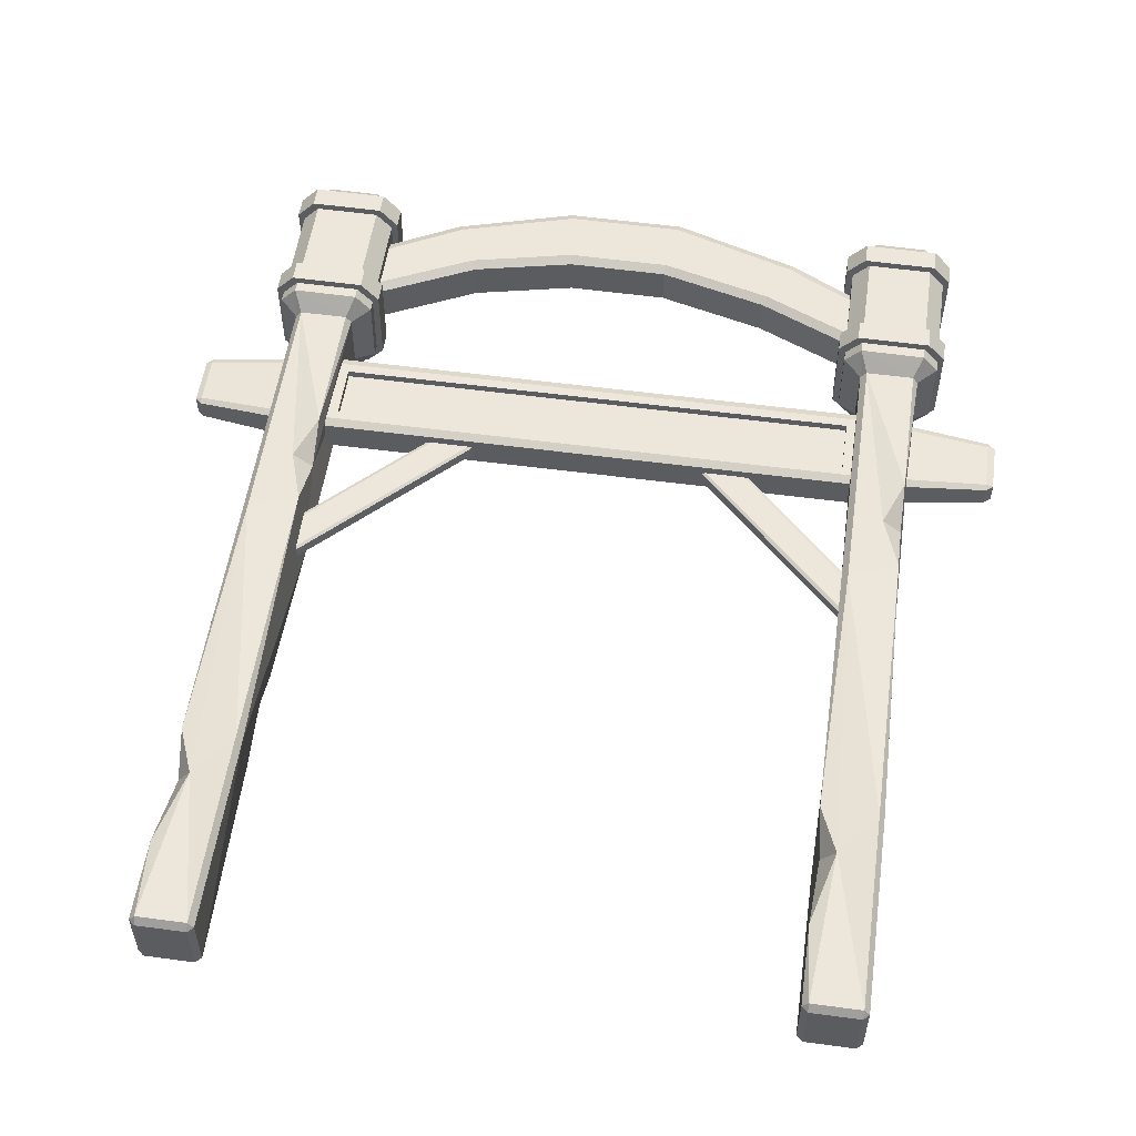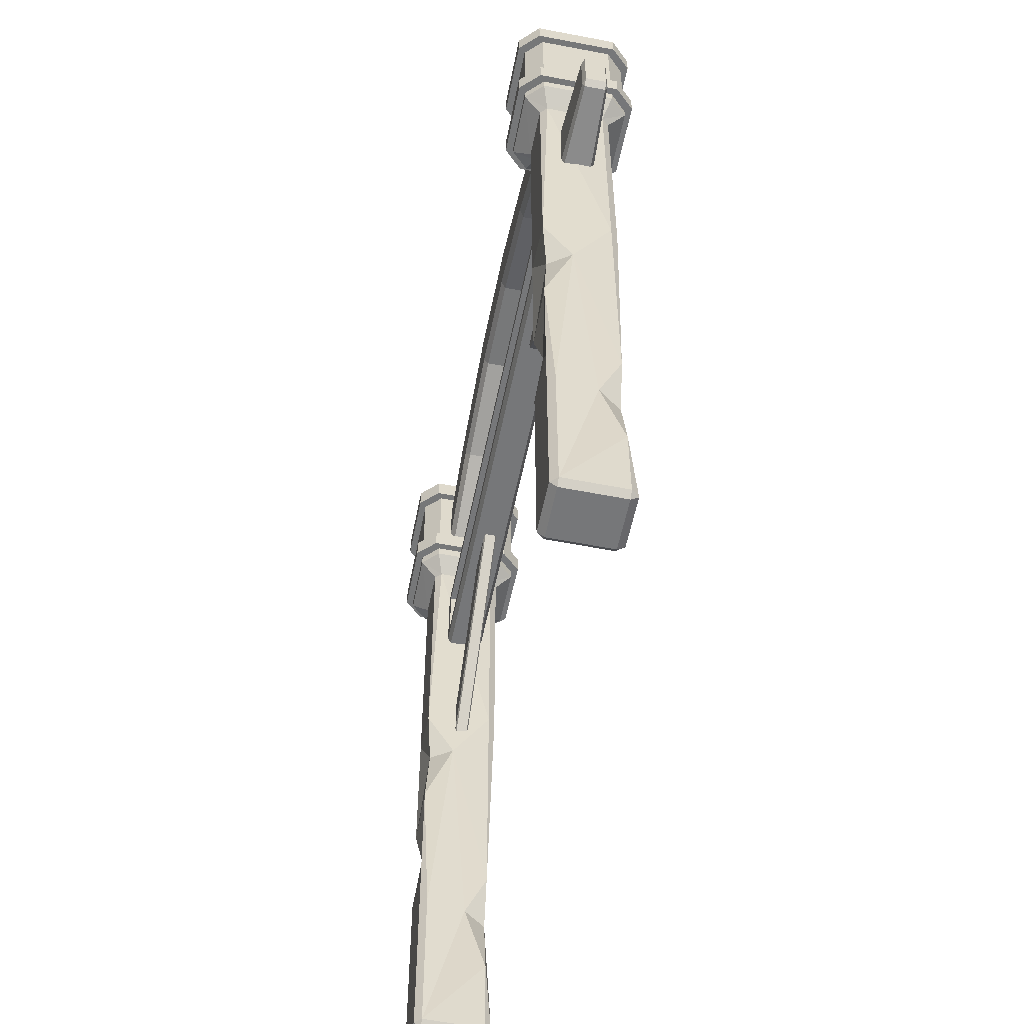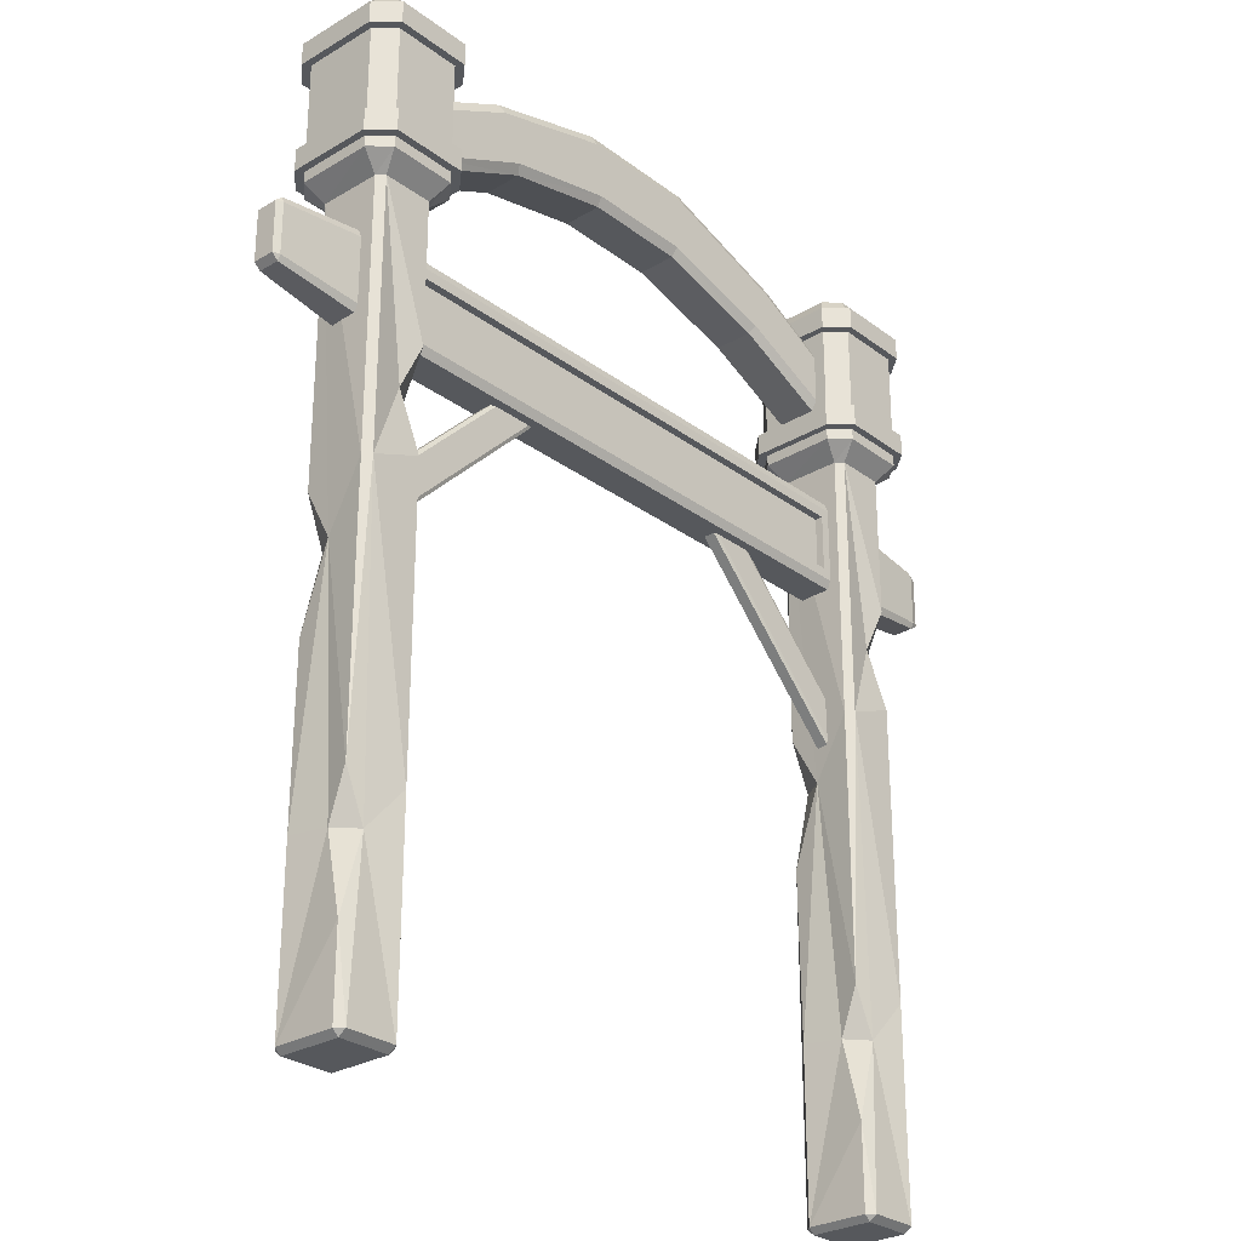
<metadata>
{"format":"obj","ext":"obj","renderer":"f3d","projection":"perspective","resolution":1024,"background":"white","views":[{"elev":54.1,"azim":8.1,"up":"+Z"},{"elev":-57.1,"azim":-101.5,"up":"+Y"},{"elev":-28.0,"azim":-48.2,"up":"+Y"}]}
</metadata>
<code>
v -137.6 309 24.73
v -145.1 309 16.55
v -145 309 -17.05
v -100.3 308.9 16.35
v -100.4 309 -16.86
v -137.4 309 -24.9
v -107.7 309 -24.71
v -107.6 308.9 24.54
v -137.6 317.8 24.73
v -145.1 317.8 16.55
v -145 317.8 -17.05
v -100.3 317.8 16.35
v -100.4 317.8 -16.86
v -137.4 317.8 -24.9
v -107.7 317.8 -24.71
v -107.6 317.8 24.54
v -137.6 354 24.73
v -145.1 354 16.55
v -145 354 -17.05
v -100.3 354 16.35
v -100.4 354 -16.86
v -137.4 354 -24.9
v -107.7 354 -24.71
v -107.6 354 24.54
v -137.6 362.8 24.73
v -145.1 362.8 16.55
v -145 362.8 -17.05
v -100.3 362.8 16.35
v -100.4 362.8 -16.86
v -137.4 362.8 -24.9
v -107.7 362.8 -24.71
v -107.6 362.8 24.54
v 122.1 190.7 2.2
v 49 263.8 2.2
v 39.09 253.9 2.2
v 112.2 180.8 2.2
v 39.09 253.9 -2.255
v 49 263.8 -2.255
v 122.1 190.7 -2.255
v 112.2 180.8 -2.255
v 48.01 262.8 -2.749
v 48.01 262.8 2.749
v 121.1 189.7 2.749
v 121.1 189.7 -2.749
v 113.1 181.7 2.749
v 39.98 254.8 2.749
v 39.98 254.8 -2.749
v 113.1 181.7 -2.749
v -122.1 190.7 2.2
v -49 263.8 2.2
v -39.09 253.9 2.2
v -112.2 180.8 2.2
v -39.09 253.9 -2.255
v -49 263.8 -2.255
v -122.1 190.7 -2.255
v -112.2 180.8 -2.255
v -48.01 262.8 -2.749
v -48.01 262.8 2.749
v -121.1 189.7 2.749
v -121.1 189.7 -2.749
v -113.1 181.7 2.749
v -39.98 254.8 2.749
v -39.98 254.8 -2.749
v -113.1 181.7 -2.749
v -135 2.206 11.89
v -135 298.3 11.89
v -110.6 298.3 11.89
v -110.6 2.206 11.89
v -110.6 298.3 -12.19
v -135 298.3 -12.19
v -135 2.206 -12.19
v -110.6 2.206 -12.19
v -132.5 298.3 -14.87
v -132.5 298.3 14.87
v -132.5 2.206 14.87
v -132.5 0 11.89
v -132.5 0 -12.19
v -132.5 2.206 -14.87
v -112.8 0 -12.19
v -112.8 0 11.89
v -112.8 2.206 14.87
v -112.8 298.3 14.87
v -112.8 298.3 -14.87
v -112.8 2.206 -14.87
v -133.1 167.5 -3.415
v -135 191 11.89
v -132.5 191 14.87
v -120.4 222.3 12.56
v -112.5 222.3 5.989
v -110.6 191 -12.19
v -112.8 191 -14.87
v -112.8 240.6 14.87
v -112.8 198.9 14.87
v -132.5 188.4 -14.87
v -127 167.5 -12.56
v -132.5 136.2 -14.87
v -127.2 65.63 12.56
v -112.5 112.1 -8.149
v -132.5 85.66 -14.87
v -112.8 82.66 14.87
v -135 68.09 -12.19
v -110.6 82.89 11.89
v -118 110.2 -12.56
v -135 84.96 11.89
v -133.1 66.84 3.449
v -135 35.19 11.89
v -112.8 129.8 -14.87
v -112.8 86.78 -14.87
v 110.6 2.206 11.89
v 110.6 298.3 11.89
v 135 298.3 11.89
v 135 2.206 11.89
v 135 298.3 -12.19
v 110.6 298.3 -12.19
v 110.6 2.206 -12.19
v 135 2.206 -12.19
v 113 298.3 -14.87
v 113 298.3 14.87
v 113 2.206 14.87
v 113 6e-06 11.89
v 113 6e-06 -12.19
v 113 2.206 -14.87
v 132.8 6e-06 -12.19
v 132.8 6e-06 11.89
v 132.8 2.206 14.87
v 132.8 298.3 14.87
v 132.8 298.3 -14.87
v 132.8 2.206 -14.87
v 112.5 167.5 -3.415
v 110.6 191 11.89
v 113 191 14.87
v 125.2 222.3 12.56
v 133.1 222.3 5.989
v 135 191 -12.19
v 132.8 191 -14.87
v 132.8 240.6 14.87
v 132.8 198.9 14.87
v 113 188.4 -14.87
v 118.5 167.5 -12.56
v 113 136.2 -14.87
v 118.3 65.63 12.56
v 133.1 112.1 -8.149
v 113 85.66 -14.87
v 132.8 82.66 14.87
v 110.6 68.09 -12.19
v 135 82.89 11.89
v 127.6 110.2 -12.56
v 110.6 84.96 11.89
v 112.5 66.84 3.449
v 110.6 35.19 11.89
v 132.8 129.8 -14.87
v 132.8 86.78 -14.87
v -167.3 275.5 4.123
v 166.8 275.5 4.123
v 166.8 250.6 4.123
v -167.3 250.6 4.123
v 166.8 250.6 -4.226
v 166.8 275.5 -4.226
v -167.3 275.5 -4.226
v -167.3 250.6 -4.226
v 166.8 273 -5.154
v 169.9 273 -4.226
v 169.9 273 4.123
v 166.8 273 5.154
v -167.3 273 5.154
v -169.9 273 4.123
v -169.9 273 -4.226
v -167.3 273 -5.154
v -169.9 252.9 -4.226
v -169.9 252.9 4.123
v -167.3 252.9 5.154
v 166.8 252.9 5.154
v 169.9 252.9 4.123
v 169.9 252.9 -4.226
v 166.8 252.9 -5.154
v -167.3 252.9 -5.154
v -0.2527 244.4 -6.338
v -0.2527 244.4 6.184
v -0.2527 247.8 7.729
v -0.2527 278 7.729
v -0.2527 281.7 6.184
v -0.2527 281.7 -6.338
v -0.2527 278 -7.729
v -0.2527 247.8 -7.729
v 113.8 244.4 -6.338
v 113.8 244.4 6.184
v 113.8 247.8 7.729
v 113.8 278 7.729
v 113.8 281.7 6.184
v 113.8 281.7 -6.338
v 113.8 278 -7.729
v 113.8 247.8 -7.729
v -114.3 278 -7.729
v -114.3 281.7 -6.338
v -114.3 281.7 6.184
v -114.3 278 7.729
v -114.3 247.8 7.729
v -114.3 244.4 6.184
v -114.3 244.4 -6.338
v -114.3 247.8 -7.729
v -0.2527 251.7 7.729
v -0.2527 274 7.729
v -107.4 274 7.729
v -107.4 251.7 7.729
v 106.9 251.7 7.729
v 106.9 274 7.729
v -107.4 251.7 -7.729
v -107.4 274 -7.729
v -0.2527 274 -7.729
v -0.2527 251.7 -7.729
v 106.9 274 -7.729
v 106.9 251.7 -7.729
v -0.2527 251.7 4.64
v -0.2527 274 4.64
v -107.4 274 4.64
v -107.4 251.7 4.64
v 106.9 251.7 4.64
v 106.9 274 4.64
v -107.4 251.7 -4.64
v -107.4 274 -4.64
v -0.2527 274 -4.64
v -0.2527 251.7 -4.64
v 106.9 274 -4.64
v 106.9 251.7 -4.64
v -53.83 274 4.64
v -53.83 251.7 4.64
v 53.32 251.7 4.64
v 53.32 274 4.64
v 53.32 251.7 -4.64
v 53.32 274 -4.64
v -53.83 251.7 -4.64
v -53.83 274 -4.64
v 80.11 251.7 -4.64
v 80.11 274 -4.64
v 26.53 251.7 -4.64
v 26.53 274 -4.64
v -27.04 251.7 -4.64
v -27.04 274 -4.64
v -80.61 251.7 -4.64
v -80.61 274 -4.64
v -80.61 251.7 4.64
v -80.61 274 4.64
v -27.04 251.7 4.64
v -27.04 274 4.64
v 26.53 251.7 4.64
v 26.53 274 4.64
v 80.11 251.7 4.64
v 80.11 274 4.64
v -135.8 304.6 21.8
v -142.5 304.6 14.58
v -142.3 304.5 -15.05
v -102.9 304.5 14.41
v -103.1 304.6 -14.88
v -135.7 304.5 -21.97
v -109.5 304.6 -21.8
v -109.4 304.5 21.63
v 109.8 304.6 21.8
v 103.1 304.6 14.58
v 103.2 304.5 -15.05
v 142.6 304.5 14.41
v 142.5 304.6 -14.88
v 109.9 304.5 -21.97
v 136.1 304.6 -21.8
v 136.2 304.5 21.63
v -135.8 364 21.8
v -142.5 364.1 14.58
v -142.3 364 -15.05
v -102.9 363.9 14.41
v -103.1 364 -14.88
v -135.7 364 -21.97
v -109.5 364 -21.8
v -109.4 363.9 21.63
v 109.8 364 21.8
v 103.1 364.1 14.58
v 103.2 364 -15.05
v 142.6 363.9 14.41
v 142.5 364 -14.88
v 109.9 364 -21.97
v 136.1 364 -21.8
v 136.2 363.9 21.63
v -133 371.1 17.08
v -138.2 371.2 11.42
v -138.1 371.1 -11.82
v -107.2 371 11.28
v -107.3 371.1 -11.69
v -132.9 371.1 -17.25
v -112.4 371.2 -17.12
v -112.3 371 16.95
v 112.3 371.1 17.5
v 107 371.2 11.7
v 107.1 371.1 -12.11
v 138.7 371 11.57
v 138.6 371.1 -11.98
v 112.4 371.1 -17.67
v 133.5 371.2 -17.54
v 133.6 371 17.37
v -122.7 371.1 -0.1427
v 122.9 371.1 -0.1442
v 111.4 316.3 -7.614
v 110.4 344.3 -7.614
v 65.05 337.3 -7.614
v 76.39 362 -7.614
v 20.19 349.3 -7.614
v 24.18 379.1 -7.614
v -21.19 349.5 -7.614
v -24.93 379.3 -7.614
v -63.06 340.4 -7.614
v -74.18 365.2 -7.614
v -112.8 316.2 -7.614
v -111.6 345.4 -7.614
v 110.6 339.7 -9.584
v 74.52 358.3 -9.584
v 23.52 375.1 -9.584
v -24.31 375.3 -9.584
v -72.34 361.5 -9.584
v -111.8 340.6 -9.584
v 111.3 320.5 -9.584
v 66.75 340.6 -9.584
v 20.79 352.9 -9.584
v -21.75 353.2 -9.584
v -64.73 343.7 -9.584
v -112.6 320.6 -9.584
v 111.4 316.3 7.755
v 110.4 344.3 7.755
v 65.05 337.3 7.755
v 76.39 362 7.755
v 20.19 349.3 7.755
v 24.18 379.1 7.755
v -21.19 349.5 7.755
v -24.93 379.3 7.755
v -63.06 340.4 7.755
v -74.18 365.2 7.755
v -112.8 316.2 7.755
v -111.6 345.4 7.755
v 110.6 339.7 9.876
v 74.52 358.3 9.876
v 23.52 375.1 9.876
v -24.31 375.3 9.876
v -72.34 361.5 9.876
v -111.8 340.6 9.876
v 111.3 320.5 9.876
v 66.75 340.6 9.876
v 20.79 352.9 9.876
v -21.75 353.2 9.876
v -64.73 343.7 9.876
v -112.6 320.6 9.876
v 107.8 354 24.73
v 100.3 354 16.55
v 100.4 354 -17.05
v 145.1 354 16.35
v 145 354 -16.86
v 108 354 -24.9
v 137.7 354 -24.71
v 137.8 354 24.54
v 107.8 362.8 24.73
v 100.3 362.8 16.55
v 100.4 362.8 -17.05
v 145.1 362.8 16.35
v 145 362.8 -16.86
v 108 362.8 -24.9
v 137.7 362.8 -24.71
v 137.8 362.8 24.54
v 107.8 309 24.73
v 100.3 309 16.55
v 100.4 309 -17.05
v 145.1 308.9 16.35
v 145 309 -16.86
v 108 309 -24.9
v 137.7 309 -24.71
v 137.8 308.9 24.54
v 107.8 317.8 24.73
v 100.3 317.8 16.55
v 100.4 317.8 -17.05
v 145.1 317.8 16.35
v 145 317.8 -16.86
v 108 317.8 -24.9
v 137.7 317.8 -24.71
v 137.8 317.8 24.54
f 2 1 10
f 10 1 9
f 3 2 11
f 11 2 10
f 4 5 12
f 12 5 13
f 6 3 14
f 14 3 11
f 7 6 15
f 15 6 14
f 1 8 9
f 9 8 16
f 8 4 16
f 16 4 12
f 5 7 13
f 13 7 15
f 9 14 10
f 10 14 11
f 13 15 12
f 12 15 16
f 14 9 15
f 15 9 16
f 3 6 2
f 2 6 1
f 8 1 7
f 7 1 6
f 5 4 7
f 7 4 8
f 18 17 26
f 26 17 25
f 19 18 27
f 27 18 26
f 20 21 28
f 28 21 29
f 22 19 30
f 30 19 27
f 23 22 31
f 31 22 30
f 17 24 25
f 25 24 32
f 24 20 32
f 32 20 28
f 21 23 29
f 29 23 31
f 25 30 26
f 26 30 27
f 29 31 28
f 28 31 32
f 30 25 31
f 31 25 32
f 19 22 18
f 18 22 17
f 24 17 23
f 23 17 22
f 21 20 23
f 23 20 24
f 42 46 43
f 43 46 45
f 44 48 41
f 41 48 47
f 35 37 36
f 36 37 40
f 38 34 39
f 39 34 33
f 42 43 34
f 34 43 33
f 44 41 39
f 39 41 38
f 35 36 46
f 46 36 45
f 40 37 48
f 48 37 47
f 58 59 62
f 62 59 61
f 60 57 64
f 64 57 63
f 51 52 53
f 53 52 56
f 54 55 50
f 50 55 49
f 58 50 59
f 59 50 49
f 60 55 57
f 57 55 54
f 51 62 52
f 52 62 61
f 56 64 53
f 53 64 63
f 94 95 85
f 76 77 80
f 80 77 79
f 67 89 69
f 69 89 90
f 85 86 70
f 70 86 66
f 74 66 87
f 87 66 86
f 75 76 81
f 81 76 80
f 77 78 79
f 79 78 84
f 65 76 75
f 71 77 65
f 65 77 76
f 78 77 71
f 80 79 68
f 68 79 72
f 81 80 68
f 89 92 88
f 90 91 69
f 69 91 83
f 79 84 72
f 104 105 97
f 89 88 93
f 89 102 90
f 90 102 98
f 84 108 72
f 72 108 98
f 95 96 85
f 82 92 67
f 67 92 89
f 87 88 74
f 88 92 74
f 74 92 82
f 88 87 93
f 97 100 87
f 93 87 100
f 89 93 102
f 102 93 100
f 85 70 94
f 94 70 73
f 95 94 91
f 94 73 91
f 91 73 83
f 103 108 99
f 108 84 99
f 78 99 84
f 71 101 78
f 78 101 99
f 97 105 106
f 98 102 72
f 72 102 68
f 98 107 90
f 90 107 91
f 100 97 81
f 81 97 75
f 102 100 68
f 68 100 81
f 99 96 103
f 91 107 95
f 95 107 96
f 107 103 96
f 99 101 96
f 96 101 85
f 86 104 87
f 87 104 97
f 86 85 104
f 101 105 85
f 85 105 104
f 101 71 105
f 105 71 106
f 106 71 65
f 97 106 75
f 75 106 65
f 98 103 107
f 98 108 103
f 138 139 129
f 120 121 124
f 124 121 123
f 111 133 113
f 113 133 134
f 129 130 114
f 114 130 110
f 118 110 131
f 131 110 130
f 119 120 125
f 125 120 124
f 121 122 123
f 123 122 128
f 109 120 119
f 115 121 109
f 109 121 120
f 122 121 115
f 124 123 112
f 112 123 116
f 125 124 112
f 133 136 132
f 134 135 113
f 113 135 127
f 123 128 116
f 148 149 141
f 133 132 137
f 133 146 134
f 134 146 142
f 128 152 116
f 116 152 142
f 139 140 129
f 126 136 111
f 111 136 133
f 131 132 118
f 132 136 118
f 118 136 126
f 132 131 137
f 141 144 131
f 137 131 144
f 133 137 146
f 146 137 144
f 129 114 138
f 138 114 117
f 139 138 135
f 138 117 135
f 135 117 127
f 147 152 143
f 152 128 143
f 122 143 128
f 115 145 122
f 122 145 143
f 141 149 150
f 142 146 116
f 116 146 112
f 142 151 134
f 134 151 135
f 144 141 125
f 125 141 119
f 146 144 112
f 112 144 125
f 143 140 147
f 135 151 139
f 139 151 140
f 151 147 140
f 143 145 140
f 140 145 129
f 130 148 131
f 131 148 141
f 130 129 148
f 145 149 129
f 129 149 148
f 145 115 149
f 149 115 150
f 150 115 109
f 141 150 119
f 119 150 109
f 142 147 151
f 142 152 147
f 243 244 226
f 226 244 225
f 162 163 174
f 174 163 173
f 237 238 222
f 222 238 221
f 166 167 170
f 170 167 169
f 177 178 199
f 199 178 198
f 181 182 195
f 195 182 194
f 180 181 196
f 196 181 195
f 163 164 173
f 173 164 172
f 165 166 171
f 171 166 170
f 161 162 175
f 175 162 174
f 193 194 183
f 183 194 182
f 167 168 169
f 169 168 176
f 158 162 161
f 154 163 158
f 158 163 162
f 164 163 154
f 153 166 165
f 159 167 153
f 153 167 166
f 168 167 159
f 170 169 156
f 156 169 160
f 171 170 156
f 178 179 198
f 198 179 197
f 173 172 155
f 174 173 157
f 157 173 155
f 175 174 157
f 199 200 177
f 177 200 184
f 169 176 160
f 185 186 177
f 177 186 178
f 186 187 178
f 178 187 179
f 245 246 213
f 213 246 214
f 188 189 180
f 180 189 181
f 189 190 181
f 181 190 182
f 183 182 191
f 191 182 190
f 233 234 224
f 224 234 223
f 177 184 185
f 185 184 192
f 155 186 157
f 157 186 185
f 172 187 155
f 155 187 186
f 164 188 172
f 172 188 187
f 164 154 188
f 188 154 189
f 158 190 154
f 154 190 189
f 190 158 191
f 191 158 161
f 192 191 175
f 175 191 161
f 185 192 157
f 157 192 175
f 168 159 193
f 193 159 194
f 195 194 153
f 153 194 159
f 195 153 196
f 196 153 165
f 197 196 171
f 171 196 165
f 198 197 156
f 156 197 171
f 199 198 160
f 160 198 156
f 176 200 160
f 160 200 199
f 168 193 176
f 176 193 200
f 196 203 180
f 180 203 202
f 196 197 203
f 203 197 204
f 197 179 204
f 204 179 201
f 187 188 205
f 205 188 206
f 188 180 206
f 206 180 202
f 187 205 179
f 179 205 201
f 200 193 207
f 207 193 208
f 193 183 208
f 208 183 209
f 200 207 184
f 184 207 210
f 191 211 183
f 183 211 209
f 191 192 211
f 211 192 212
f 192 184 212
f 212 184 210
f 202 203 214
f 214 203 244
f 244 203 225
f 225 203 242
f 203 215 242
f 203 204 215
f 215 204 216
f 204 201 216
f 216 201 241
f 241 201 226
f 226 201 243
f 201 213 243
f 205 206 217
f 217 206 218
f 206 202 218
f 218 202 248
f 248 202 228
f 228 202 246
f 202 214 246
f 201 205 213
f 213 205 245
f 245 205 227
f 227 205 247
f 205 217 247
f 207 208 219
f 219 208 220
f 208 209 220
f 220 209 240
f 240 209 232
f 232 209 238
f 209 221 238
f 210 207 222
f 222 207 237
f 237 207 231
f 231 207 239
f 207 219 239
f 209 211 221
f 221 211 236
f 236 211 230
f 230 211 234
f 211 223 234
f 211 212 223
f 223 212 224
f 212 210 224
f 224 210 233
f 233 210 229
f 229 210 235
f 210 222 235
f 241 242 216
f 216 242 215
f 247 248 227
f 227 248 228
f 235 236 229
f 229 236 230
f 239 240 231
f 231 240 232
f 229 230 233
f 233 230 234
f 222 221 235
f 235 221 236
f 231 232 237
f 237 232 238
f 219 220 239
f 239 220 240
f 226 225 241
f 241 225 242
f 213 214 243
f 243 214 244
f 227 228 245
f 245 228 246
f 217 218 247
f 247 218 248
f 74 249 66
f 66 249 250
f 66 250 70
f 70 250 251
f 67 69 252
f 252 69 253
f 73 70 254
f 254 70 251
f 73 254 83
f 83 254 255
f 74 82 249
f 249 82 256
f 82 67 256
f 256 67 252
f 83 255 69
f 69 255 253
f 118 257 110
f 110 257 258
f 110 258 114
f 114 258 259
f 111 113 260
f 260 113 261
f 117 114 262
f 262 114 259
f 117 262 127
f 127 262 263
f 118 126 257
f 257 126 264
f 126 111 264
f 264 111 260
f 127 263 113
f 113 263 261
f 249 265 250
f 250 265 266
f 251 250 267
f 267 250 266
f 252 253 268
f 268 253 269
f 254 251 270
f 270 251 267
f 254 270 255
f 255 270 271
f 256 272 249
f 249 272 265
f 256 252 272
f 272 252 268
f 253 255 269
f 269 255 271
f 257 273 258
f 258 273 274
f 259 258 275
f 275 258 274
f 260 261 276
f 276 261 277
f 262 259 278
f 278 259 275
f 262 278 263
f 263 278 279
f 264 280 257
f 257 280 273
f 264 260 280
f 280 260 276
f 261 263 277
f 277 263 279
f 265 281 266
f 266 281 282
f 267 266 283
f 283 266 282
f 268 269 284
f 284 269 285
f 270 267 286
f 286 267 283
f 270 286 271
f 271 286 287
f 272 288 265
f 265 288 281
f 272 268 288
f 288 268 284
f 271 287 269
f 269 287 285
f 273 289 274
f 274 289 290
f 275 274 291
f 291 274 290
f 276 277 292
f 292 277 293
f 278 275 294
f 294 275 291
f 278 294 279
f 279 294 295
f 280 296 273
f 273 296 289
f 280 276 296
f 296 276 292
f 279 295 277
f 277 295 293
f 282 281 297
f 283 282 297
f 284 285 297
f 286 283 297
f 287 286 297
f 281 288 297
f 288 284 297
f 285 287 297
f 290 289 298
f 291 290 298
f 292 293 298
f 294 291 298
f 295 294 298
f 289 296 298
f 296 292 298
f 293 295 298
f 318 317 301
f 301 317 299
f 303 319 301
f 301 319 318
f 305 320 303
f 303 320 319
f 321 320 307
f 307 320 305
f 309 322 307
f 307 322 321
f 301 299 325
f 325 299 323
f 303 301 327
f 327 301 325
f 305 303 329
f 329 303 327
f 307 305 331
f 331 305 329
f 333 309 331
f 331 309 307
f 302 300 312
f 312 300 311
f 313 304 312
f 312 304 302
f 314 306 313
f 313 306 304
f 308 306 315
f 315 306 314
f 316 310 315
f 315 310 308
f 312 311 318
f 318 311 317
f 313 312 319
f 319 312 318
f 314 313 320
f 320 313 319
f 321 315 320
f 320 315 314
f 322 316 321
f 321 316 315
f 323 341 325
f 325 341 342
f 327 325 343
f 343 325 342
f 329 327 344
f 344 327 343
f 329 344 331
f 331 344 345
f 333 331 346
f 346 331 345
f 302 326 300
f 300 326 324
f 304 328 302
f 302 328 326
f 306 330 304
f 304 330 328
f 308 332 306
f 306 332 330
f 310 334 308
f 308 334 332
f 335 324 336
f 336 324 326
f 337 336 328
f 328 336 326
f 338 337 330
f 330 337 328
f 338 330 339
f 339 330 332
f 340 339 334
f 334 339 332
f 341 335 342
f 342 335 336
f 342 336 343
f 343 336 337
f 343 337 344
f 344 337 338
f 345 344 339
f 339 344 338
f 346 345 340
f 340 345 339
f 348 347 356
f 356 347 355
f 349 348 357
f 357 348 356
f 350 351 358
f 358 351 359
f 352 349 360
f 360 349 357
f 353 352 361
f 361 352 360
f 347 354 355
f 355 354 362
f 354 350 362
f 362 350 358
f 351 353 359
f 359 353 361
f 355 360 356
f 356 360 357
f 359 361 358
f 358 361 362
f 360 355 361
f 361 355 362
f 349 352 348
f 348 352 347
f 354 347 353
f 353 347 352
f 351 350 353
f 353 350 354
f 364 363 372
f 372 363 371
f 365 364 373
f 373 364 372
f 366 367 374
f 374 367 375
f 368 365 376
f 376 365 373
f 369 368 377
f 377 368 376
f 363 370 371
f 371 370 378
f 370 366 378
f 378 366 374
f 367 369 375
f 375 369 377
f 371 376 372
f 372 376 373
f 375 377 374
f 374 377 378
f 376 371 377
f 377 371 378
f 365 368 364
f 364 368 363
f 370 363 369
f 369 363 368
f 367 366 369
f 369 366 370

</code>
